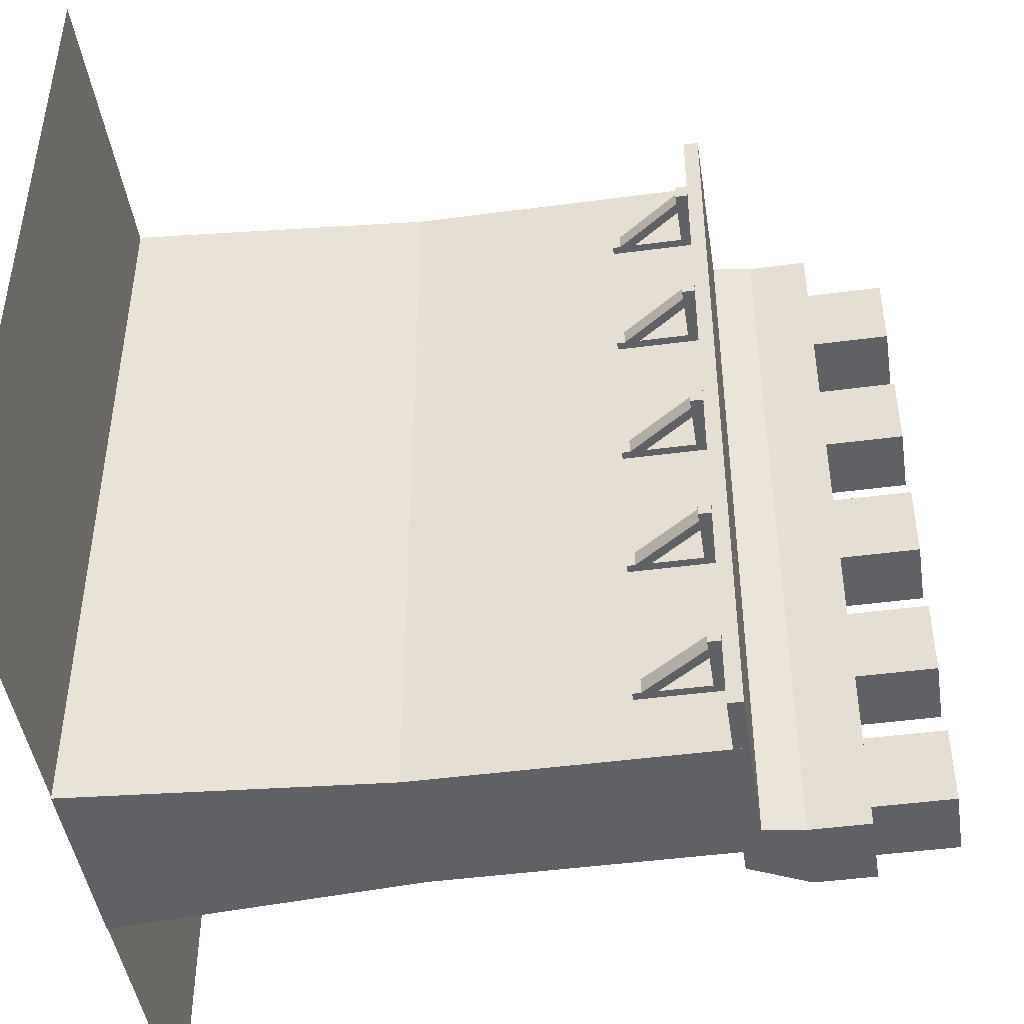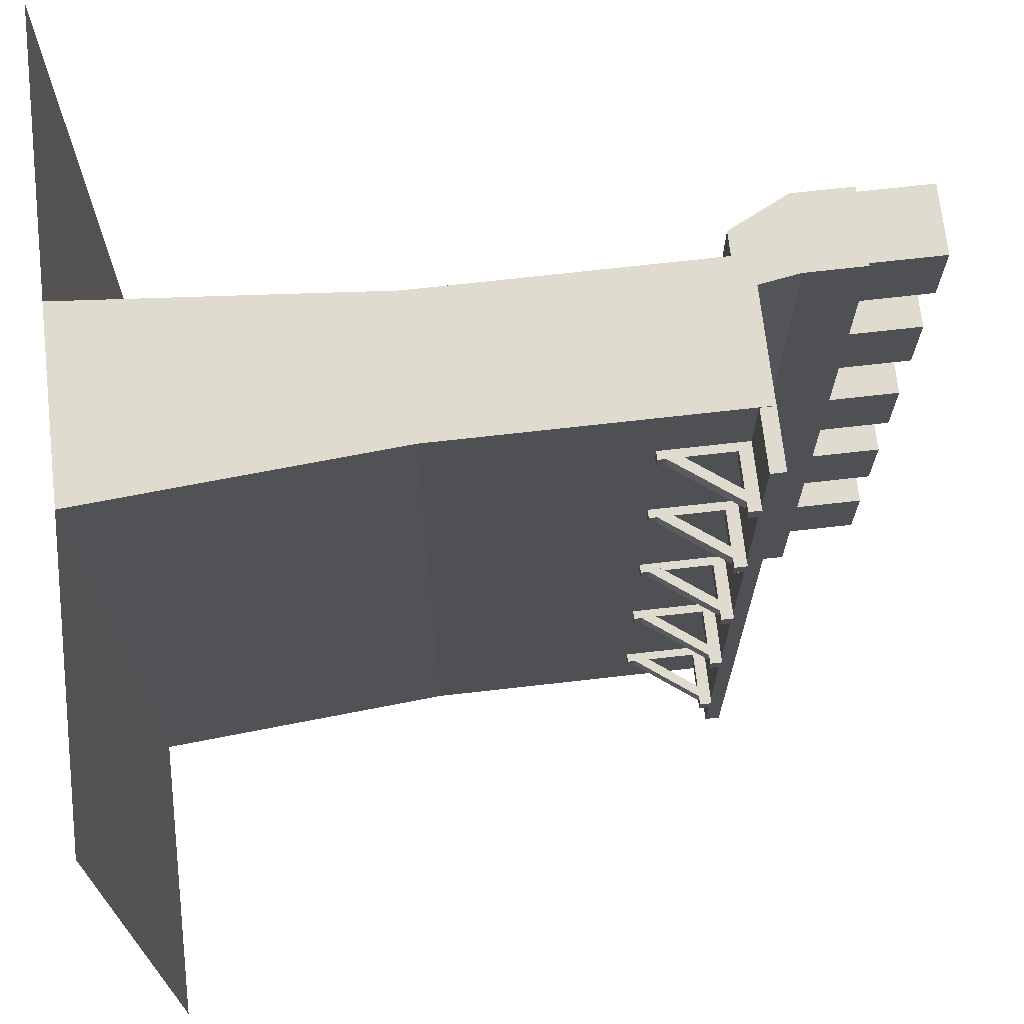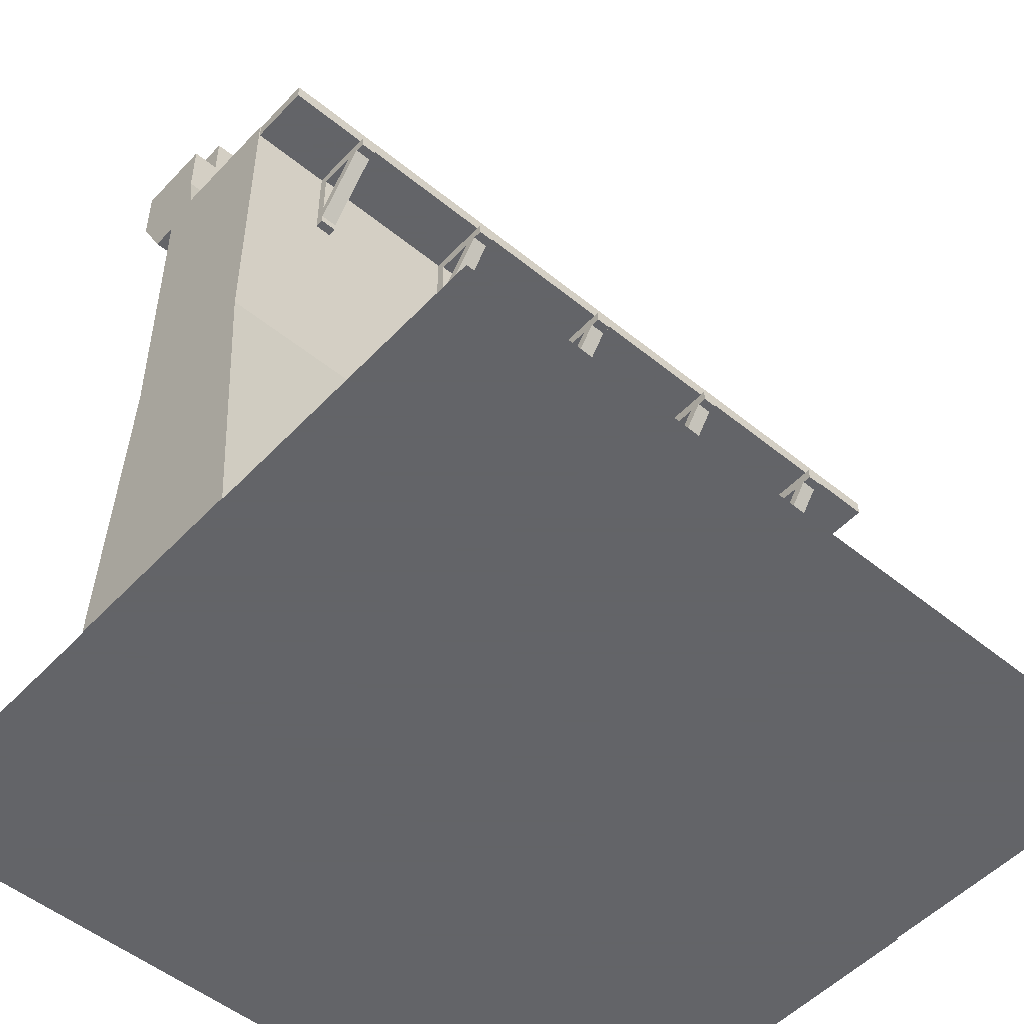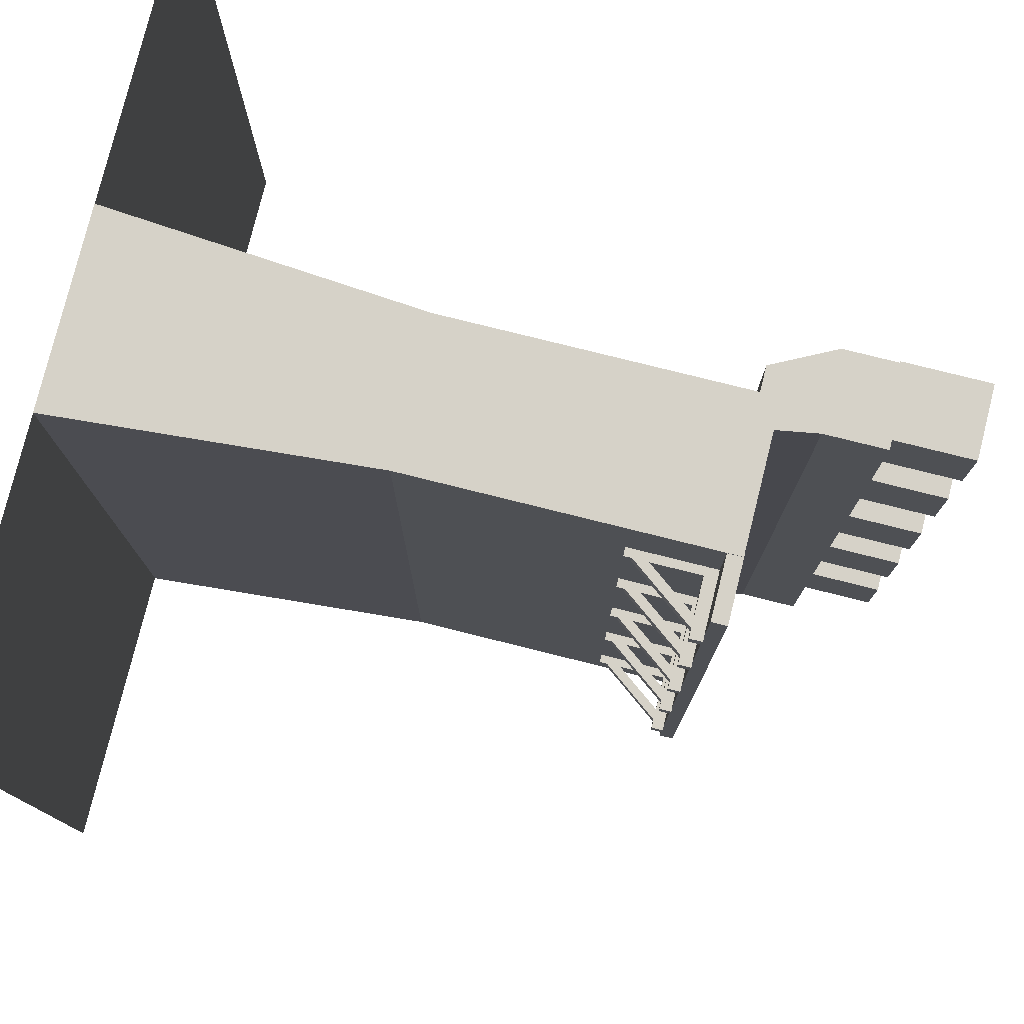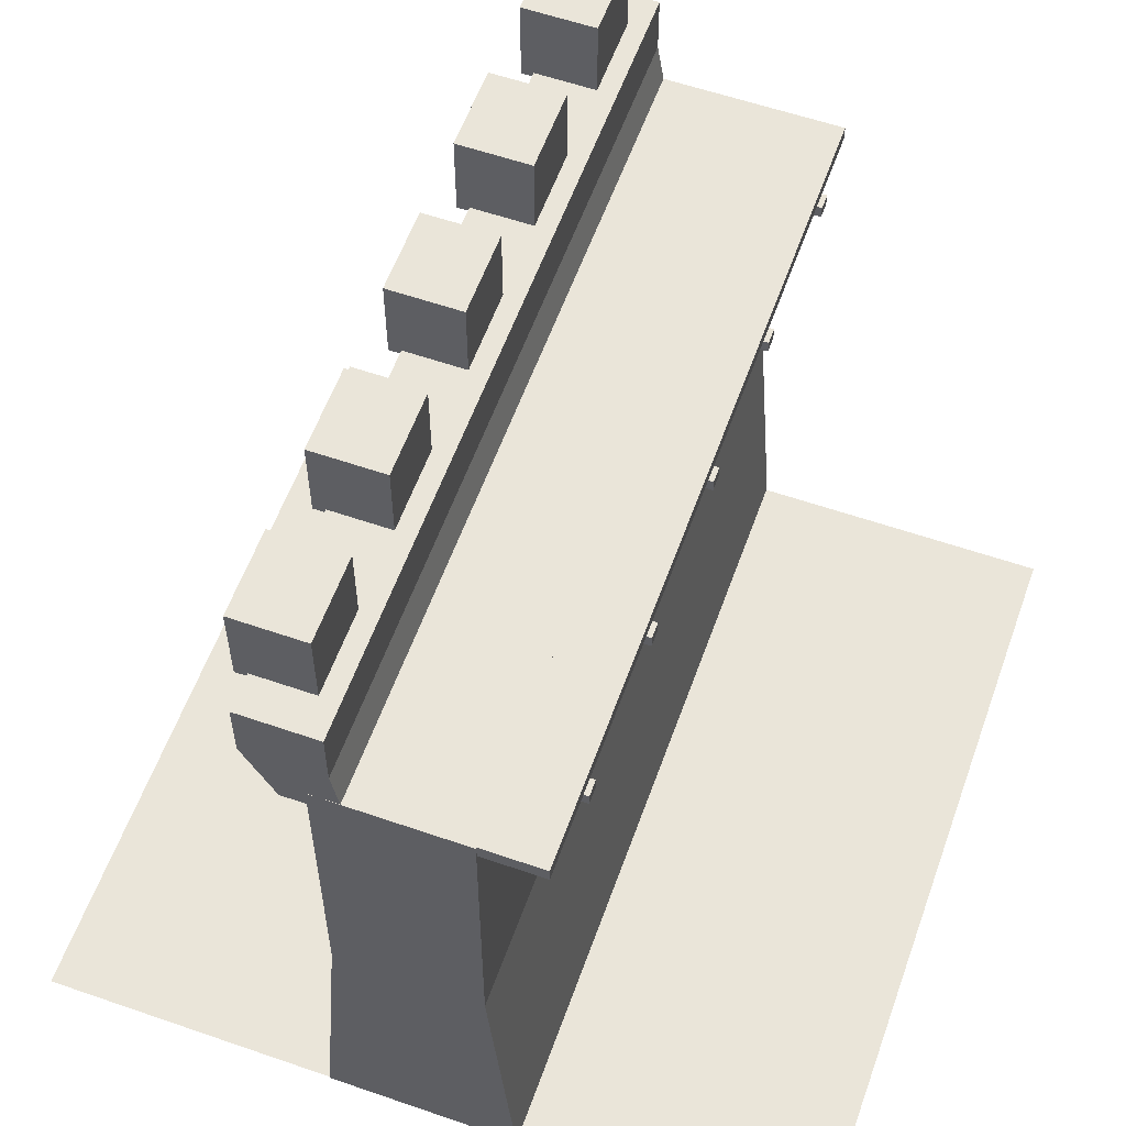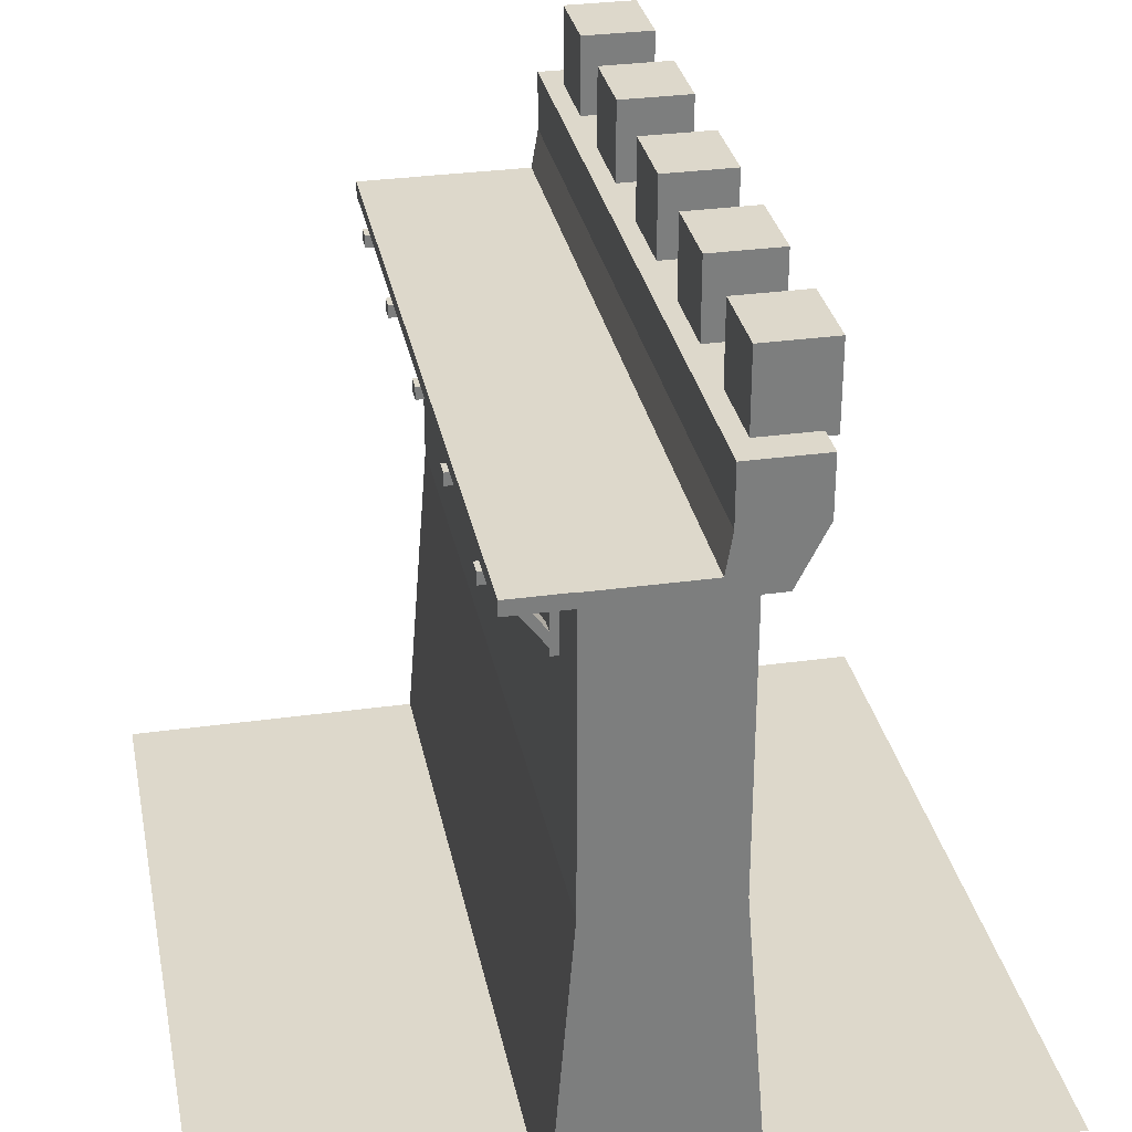
<metadata>
{"format":"obj","ext":"obj","renderer":"f3d","projection":"perspective","resolution":1024,"background":"white","views":[{"elev":-45.6,"azim":98.7,"up":"+Z"},{"elev":70.4,"azim":83.5,"up":"+Z"},{"elev":-51.3,"azim":48.5,"up":"+Y"},{"elev":78.3,"azim":104.0,"up":"+Z"},{"elev":58.3,"azim":19.7,"up":"+Y"},{"elev":31.1,"azim":168.8,"up":"+Y"}]}
</metadata>
<code>
g
v  -38 0 38
v  -19 0 38
v  0.001804 0 38
v  19 0 38
v  38 0 38
v  -38 0 19
v  -19 0 19
v  0.001804 0 19
v  19 0 19
v  38 0 19
v  -38 0 -0.001529
v  -19 0 -0.001529
v  0.001804 0 -0.001529
v  19 0 -0.001529
v  38 0 -0.001529
v  -38 0 -19
v  -19 0 -19
v  0.001804 0 -19
v  19 0 -19
v  38 0 -19
v  -38 0 -38
v  -19 0 -38
v  0.001804 0 -38
v  19 0 -38
v  38 0 -38
g grass
f 6 1 7
f 2 7 1
f 7 2 8
f 3 8 2
f 8 3 9
f 4 9 3
f 9 4 10
f 5 10 4
f 11 6 12
f 7 12 6
f 12 7 13
f 8 13 7
f 13 8 14
f 9 14 8
f 14 9 15
f 10 15 9
f 16 11 17
f 12 17 11
f 17 12 18
f 13 18 12
f 18 13 19
f 14 19 13
f 19 14 20
f 15 20 14
f 21 16 22
f 17 22 16
f 22 17 23
f 18 23 17
f 23 18 24
f 19 24 18
f 24 19 25
f 20 25 19
g
v  7.317 51.78 28.9
v  7.375 50.37 28.9
v  11.13 56.92 28.9
v  12.22 56.88 28.9
v  7.317 51.78 30.44
v  7.375 50.37 30.44
v  11.13 56.92 30.44
v  12.22 56.88 30.44
g floor
f 26 28 29
f 29 27 26
f 30 31 33
f 33 32 30
f 26 27 31
f 31 30 26
f 27 29 33
f 33 31 27
f 29 28 32
f 32 33 29
f 28 26 30
f 30 32 28
g
v  6.528 56.78 28.9
v  13.04 56.78 28.9
v  6.528 57.99 28.9
v  13.04 57.99 28.9
v  6.528 56.78 30.41
v  13.04 56.78 30.41
v  6.528 57.99 30.41
v  13.04 57.99 30.41
g floor
f 34 36 37
f 37 35 34
f 38 39 41
f 41 40 38
f 34 35 39
f 39 38 34
f 35 37 41
f 41 39 35
f 37 36 40
f 40 41 37
f 36 34 38
f 38 40 36
g
v  6.535 49.81 28.9
v  7.528 49.81 28.9
v  6.535 56.82 28.9
v  7.528 56.82 28.9
v  6.535 49.81 30.44
v  7.528 49.81 30.44
v  6.535 56.82 30.44
v  7.528 56.82 30.44
g floor
f 42 44 45
f 45 43 42
f 46 47 49
f 49 48 46
f 42 43 47
f 47 46 42
f 43 45 49
f 49 47 43
f 45 44 48
f 48 49 45
f 44 42 46
f 46 48 44
g
v  7.317 51.78 -1.512
v  7.375 50.37 -1.512
v  11.13 56.92 -1.512
v  12.22 56.88 -1.512
v  7.317 51.78 0.02973
v  7.375 50.37 0.02973
v  11.13 56.92 0.02973
v  12.22 56.88 0.02973
g floor
f 50 52 53
f 53 51 50
f 54 55 57
f 57 56 54
f 50 51 55
f 55 54 50
f 51 53 57
f 57 55 51
f 53 52 56
f 56 57 53
f 52 50 54
f 54 56 52
g
v  6.528 56.78 -1.512
v  13.04 56.78 -1.512
v  6.528 57.99 -1.512
v  13.04 57.99 -1.512
v  6.528 56.78 -0.000423
v  13.04 56.78 -0.000423
v  6.528 57.99 -0.000423
v  13.04 57.99 -0.000423
g floor
f 58 60 61
f 61 59 58
f 62 63 65
f 65 64 62
f 58 59 63
f 63 62 58
f 59 61 65
f 65 63 59
f 61 60 64
f 64 65 61
f 60 58 62
f 62 64 60
g
v  6.535 49.81 -1.512
v  7.528 49.81 -1.512
v  6.535 56.82 -1.512
v  7.528 56.82 -1.512
v  6.535 49.81 0.02973
v  7.528 49.81 0.02973
v  6.535 56.82 0.02973
v  7.528 56.82 0.02973
g floor
f 66 68 69
f 69 67 66
f 70 71 73
f 73 72 70
f 66 67 71
f 71 70 66
f 67 69 73
f 73 71 67
f 69 68 72
f 72 73 69
f 68 66 70
f 70 72 68
g
v  7.317 51.78 -16.32
v  7.375 50.37 -16.32
v  11.13 56.92 -16.32
v  12.22 56.88 -16.32
v  7.317 51.78 -14.77
v  7.375 50.37 -14.77
v  11.13 56.92 -14.77
v  12.22 56.88 -14.77
g floor
f 74 76 77
f 77 75 74
f 78 79 81
f 81 80 78
f 74 75 79
f 79 78 74
f 75 77 81
f 81 79 75
f 77 76 80
f 80 81 77
f 76 74 78
f 78 80 76
g
v  6.528 56.78 -16.32
v  13.04 56.78 -16.32
v  6.528 57.99 -16.32
v  13.04 57.99 -16.32
v  6.528 56.78 -14.8
v  13.04 56.78 -14.8
v  6.528 57.99 -14.8
v  13.04 57.99 -14.8
g floor
f 82 84 85
f 85 83 82
f 86 87 89
f 89 88 86
f 82 83 87
f 87 86 82
f 83 85 89
f 89 87 83
f 85 84 88
f 88 89 85
f 84 82 86
f 86 88 84
g
v  6.535 49.81 -16.32
v  7.528 49.81 -16.32
v  6.535 56.82 -16.32
v  7.528 56.82 -16.32
v  6.535 49.81 -14.77
v  7.528 49.81 -14.77
v  6.535 56.82 -14.77
v  7.528 56.82 -14.77
g floor
f 90 92 93
f 93 91 90
f 94 95 97
f 97 96 94
f 90 91 95
f 95 94 90
f 91 93 97
f 97 95 91
f 93 92 96
f 96 97 93
f 92 90 94
f 94 96 92
g
v  7.317 51.78 14.09
v  7.375 50.37 14.09
v  11.13 56.92 14.09
v  12.22 56.88 14.09
v  7.317 51.78 15.63
v  7.375 50.37 15.63
v  11.13 56.92 15.63
v  12.22 56.88 15.63
g floor
f 98 100 101
f 101 99 98
f 102 103 105
f 105 104 102
f 98 99 103
f 103 102 98
f 99 101 105
f 105 103 99
f 101 100 104
f 104 105 101
f 100 98 102
f 102 104 100
g
v  6.528 56.78 14.09
v  13.04 56.78 14.09
v  6.528 57.99 14.09
v  13.04 57.99 14.09
v  6.528 56.78 15.6
v  13.04 56.78 15.6
v  6.528 57.99 15.6
v  13.04 57.99 15.6
g floor
f 106 108 109
f 109 107 106
f 110 111 113
f 113 112 110
f 106 107 111
f 111 110 106
f 107 109 113
f 113 111 107
f 109 108 112
f 112 113 109
f 108 106 110
f 110 112 108
g
v  6.535 49.81 14.09
v  7.528 49.81 14.09
v  6.535 56.82 14.09
v  7.528 56.82 14.09
v  6.535 49.81 15.63
v  7.528 49.81 15.63
v  6.535 56.82 15.63
v  7.528 56.82 15.63
g floor
f 114 116 117
f 117 115 114
f 118 119 121
f 121 120 118
f 114 115 119
f 119 118 114
f 115 117 121
f 121 119 115
f 117 116 120
f 120 121 117
f 116 114 118
f 118 120 116
g
v  6.528 56.78 -31.58
v  13.04 56.78 -31.58
v  6.528 57.99 -31.58
v  13.04 57.99 -31.58
v  6.528 56.78 -30.06
v  13.04 56.78 -30.06
v  6.528 57.99 -30.06
v  13.04 57.99 -30.06
g floor
f 122 124 125
f 125 123 122
f 126 127 129
f 129 128 126
f 122 123 127
f 127 126 122
f 123 125 129
f 129 127 123
f 125 124 128
f 128 129 125
f 124 122 126
f 126 128 124
g
v  7.317 51.78 -31.58
v  7.375 50.37 -31.58
v  11.13 56.92 -31.58
v  12.22 56.88 -31.58
v  7.317 51.78 -30.03
v  7.375 50.37 -30.03
v  11.13 56.92 -30.03
v  12.22 56.88 -30.03
g floor
f 130 132 133
f 133 131 130
f 134 135 137
f 137 136 134
f 130 131 135
f 135 134 130
f 131 133 137
f 137 135 131
f 133 132 136
f 136 137 133
f 132 130 134
f 134 136 132
g
v  6.535 49.81 -31.58
v  7.528 49.81 -31.58
v  6.535 56.82 -31.58
v  7.528 56.82 -31.58
v  6.535 49.81 -30.03
v  7.528 49.81 -30.03
v  6.535 56.82 -30.03
v  7.528 56.82 -30.03
g floor
f 138 140 141
f 141 139 138
f 142 143 145
f 145 144 142
f 138 139 143
f 143 142 138
f 139 141 145
f 145 143 139
f 141 140 144
f 144 145 141
f 140 138 142
f 142 144 140
g
v  -9.401 57.57 38.06
v  -3.897 57.57 38.06
v  -9.401 57.57 -38.17
v  -3.897 57.57 -38.17
v  -12.29 68.97 38.06
v  -4.853 68.97 38.06
v  -12.29 68.97 -38.17
v  -4.853 68.97 -38.17
v  -12.29 63.27 38.06
v  -4.853 63.27 38.06
v  -4.853 63.27 -38.17
v  -12.29 63.27 -38.17
g limestone
f 146 148 149
f 149 147 146
f 150 151 153
f 153 152 150
f 146 147 155
f 155 154 146
f 154 155 151
f 151 150 154
f 147 149 156
f 156 155 147
f 155 156 153
f 153 151 155
f 149 148 157
f 157 156 149
f 156 157 152
f 152 153 156
f 148 146 154
f 154 157 148
f 157 154 150
f 150 152 157
g
v  -9.43 0 38.08
v  9.099 0 38.08
v  -9.43 0 -38.17
v  9.099 0 -38.17
v  -7.059 59.38 38.08
v  6.728 59.38 38.08
v  -7.059 59.38 -38.17
v  6.728 59.38 -38.17
v  -7.059 29.69 38.08
v  6.728 29.69 38.08
v  6.728 29.69 -38.17
v  -7.059 29.69 -38.17
g limestone
f 158 160 161
f 161 159 158
f 162 163 165
f 165 164 162
f 158 159 167
f 167 166 158
f 166 167 163
f 163 162 166
f 161 160 169
f 169 168 161
f 168 169 164
f 164 165 168
g
v  6.532 57.97 37.97
v  12.56 57.97 37.97
v  6.532 57.97 -38.15
v  12.56 57.97 -38.15
v  6.532 59.42 37.97
v  12.56 59.42 37.97
v  6.532 59.42 -38.15
v  12.56 59.42 -38.15
g floor
f 170 172 173
f 173 171 170
f 174 175 177
f 177 176 174
f 170 171 175
f 175 174 170
f 171 173 177
f 177 175 171
f 173 172 176
f 176 177 173
f 172 170 174
f 174 176 172
g
v  -9.43 0 38.08
v  9.099 0 38.08
v  -9.43 0 -38.17
v  9.099 0 -38.17
v  -7.059 59.38 38.08
v  6.728 59.38 38.08
v  -7.059 59.38 -38.17
v  6.728 59.38 -38.17
v  -7.059 29.69 38.08
v  6.728 29.69 38.08
v  6.728 29.69 -38.17
v  -7.059 29.69 -38.17
g limestone
f 179 181 188
f 188 187 179
f 187 188 185
f 185 183 187
f 180 178 186
f 186 189 180
f 189 186 182
f 182 184 189
g
v  -13.43 68.5 19.37
v  -6.63 68.5 19.37
v  -13.43 68.5 11.51
v  -6.63 68.5 11.51
v  -13.43 76.58 19.37
v  -6.63 76.58 19.37
v  -13.43 76.58 11.51
v  -6.63 76.58 11.51
g limestone
f 190 192 193
f 193 191 190
f 194 195 197
f 197 196 194
f 190 191 195
f 195 194 190
f 191 193 197
f 197 195 191
f 193 192 196
f 196 197 193
f 192 190 194
f 194 196 192
g
v  -13.43 68.5 3.512
v  -6.63 68.5 3.512
v  -13.43 68.5 -4.345
v  -6.63 68.5 -4.345
v  -13.43 76.58 3.512
v  -6.63 76.58 3.512
v  -13.43 76.58 -4.345
v  -6.63 76.58 -4.345
g limestone
f 198 200 201
f 201 199 198
f 202 203 205
f 205 204 202
f 198 199 203
f 203 202 198
f 199 201 205
f 205 203 199
f 201 200 204
f 204 205 201
f 200 198 202
f 202 204 200
g
v  -13.43 68.5 -11.75
v  -6.63 68.5 -11.75
v  -13.43 68.5 -19.6
v  -6.63 68.5 -19.6
v  -13.43 76.58 -11.75
v  -6.63 76.58 -11.75
v  -13.43 76.58 -19.6
v  -6.63 76.58 -19.6
g limestone
f 206 208 209
f 209 207 206
f 210 211 213
f 213 212 210
f 206 207 211
f 211 210 206
f 207 209 213
f 213 211 207
f 209 208 212
f 212 213 209
f 208 206 210
f 210 212 208
g
v  -13.43 68.5 34.63
v  -6.63 68.5 34.63
v  -13.43 68.5 26.77
v  -6.63 68.5 26.77
v  -13.43 76.58 34.63
v  -6.63 76.58 34.63
v  -13.43 76.58 26.77
v  -6.63 76.58 26.77
g limestone
f 214 216 217
f 217 215 214
f 218 219 221
f 221 220 218
f 214 215 219
f 219 218 214
f 215 217 221
f 221 219 215
f 217 216 220
f 220 221 217
f 216 214 218
f 218 220 216
g
v  -13.43 68.5 -27.05
v  -6.63 68.5 -27.05
v  -13.43 68.5 -34.91
v  -6.63 68.5 -34.91
v  -13.43 76.58 -27.05
v  -6.63 76.58 -27.05
v  -13.43 76.58 -34.91
v  -6.63 76.58 -34.91
g limestone
f 222 224 225
f 225 223 222
f 226 227 229
f 229 228 226
f 222 223 227
f 227 226 222
f 223 225 229
f 229 227 223
f 225 224 228
f 228 229 225
f 224 222 226
f 226 228 224
g

</code>
